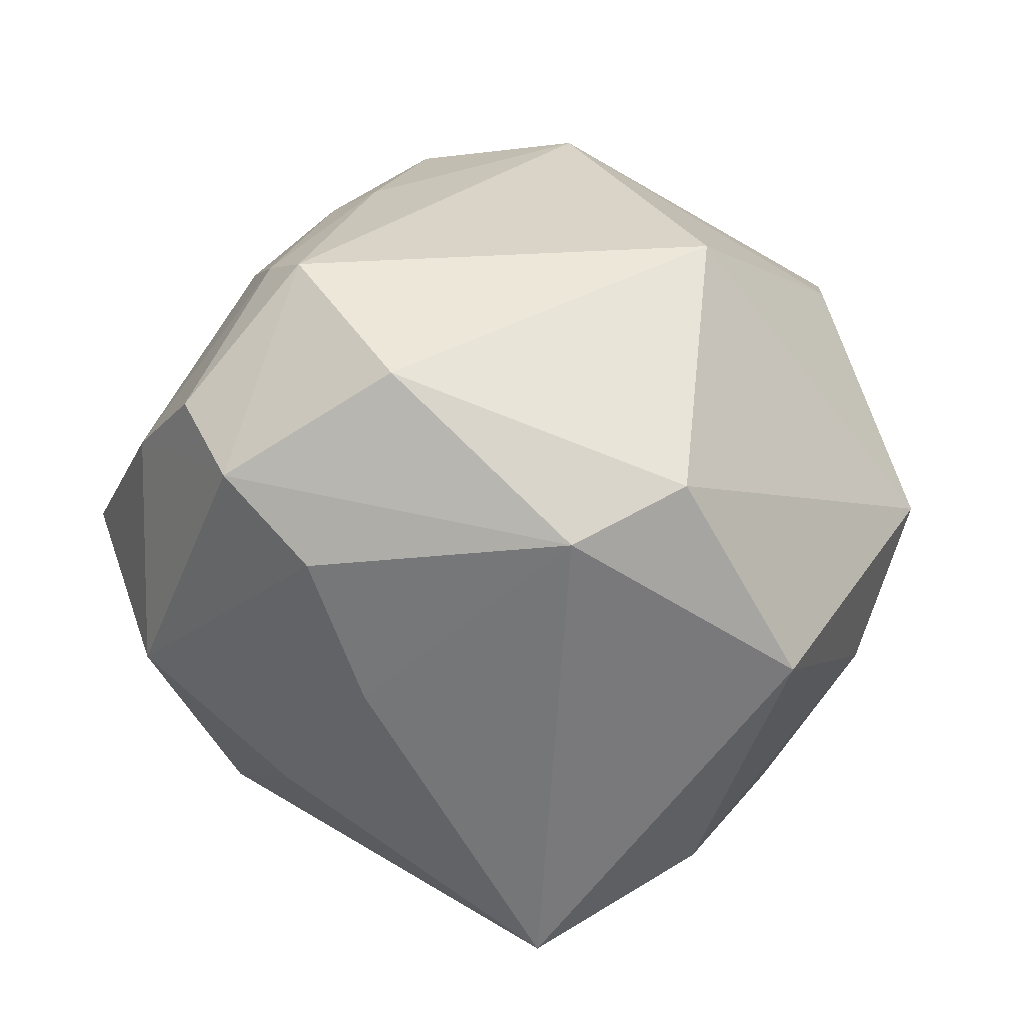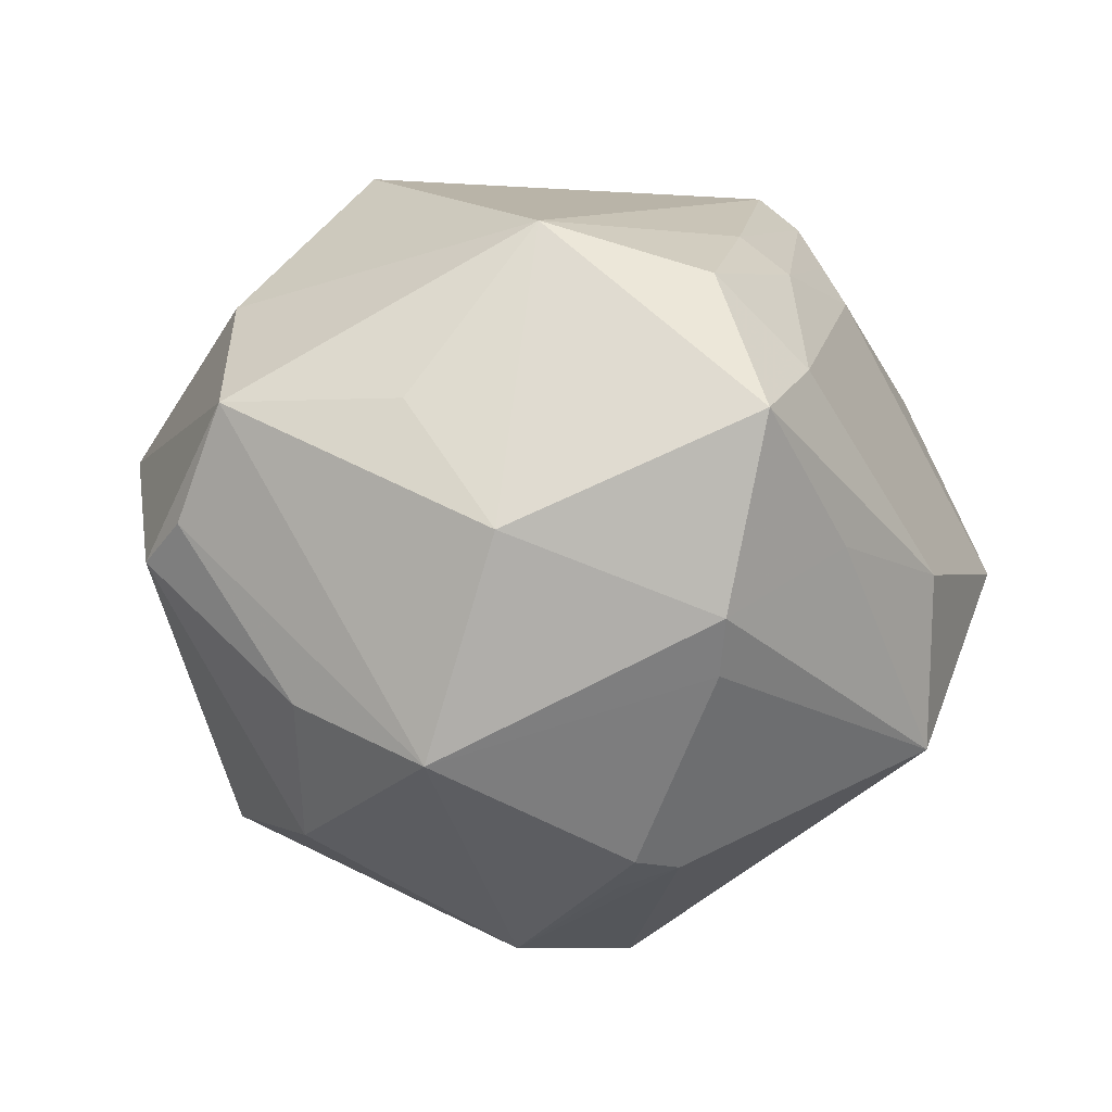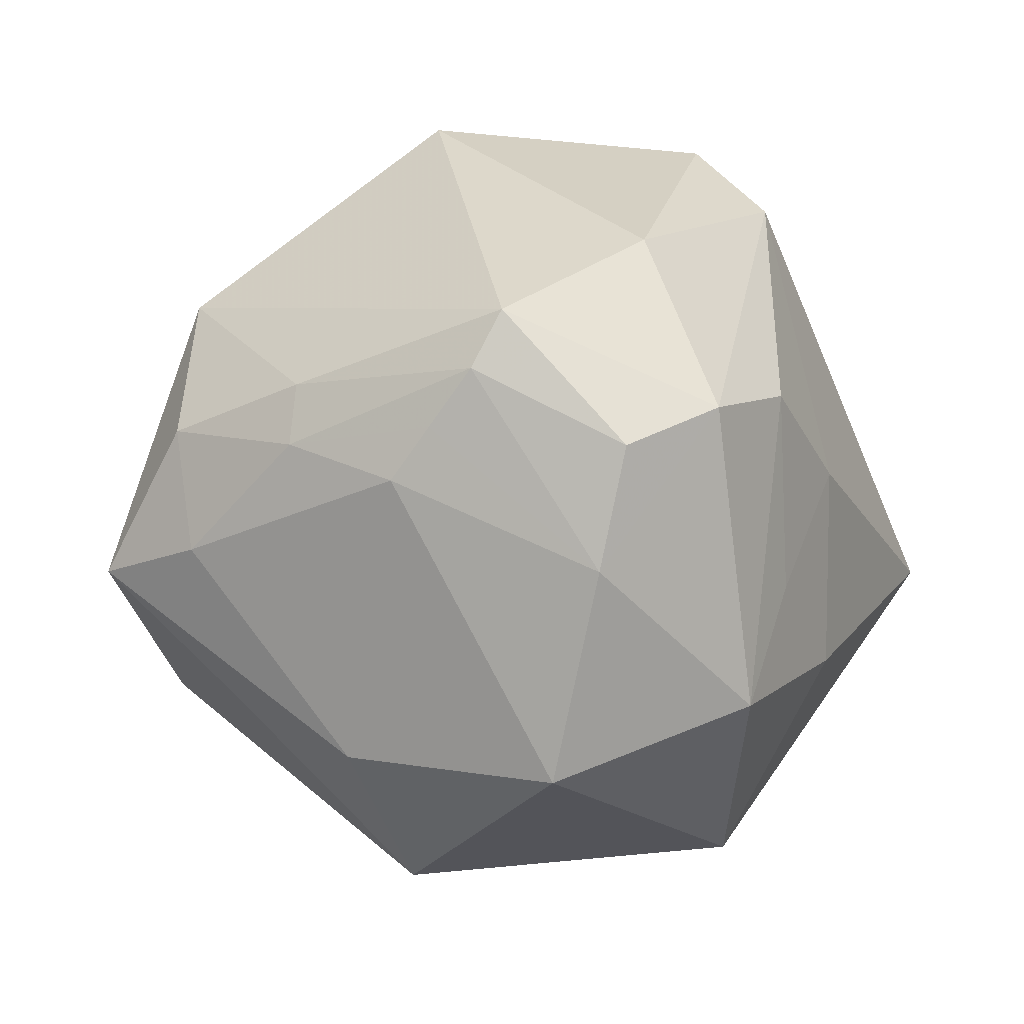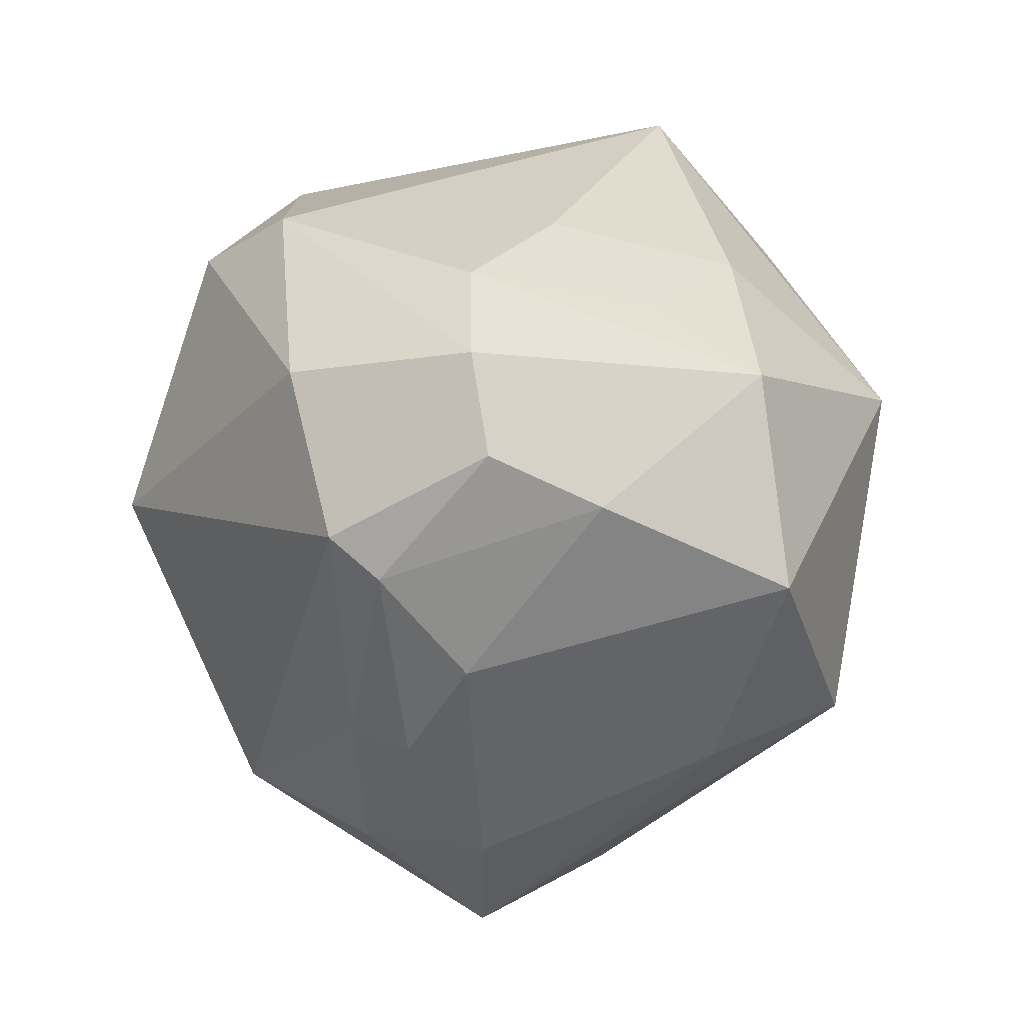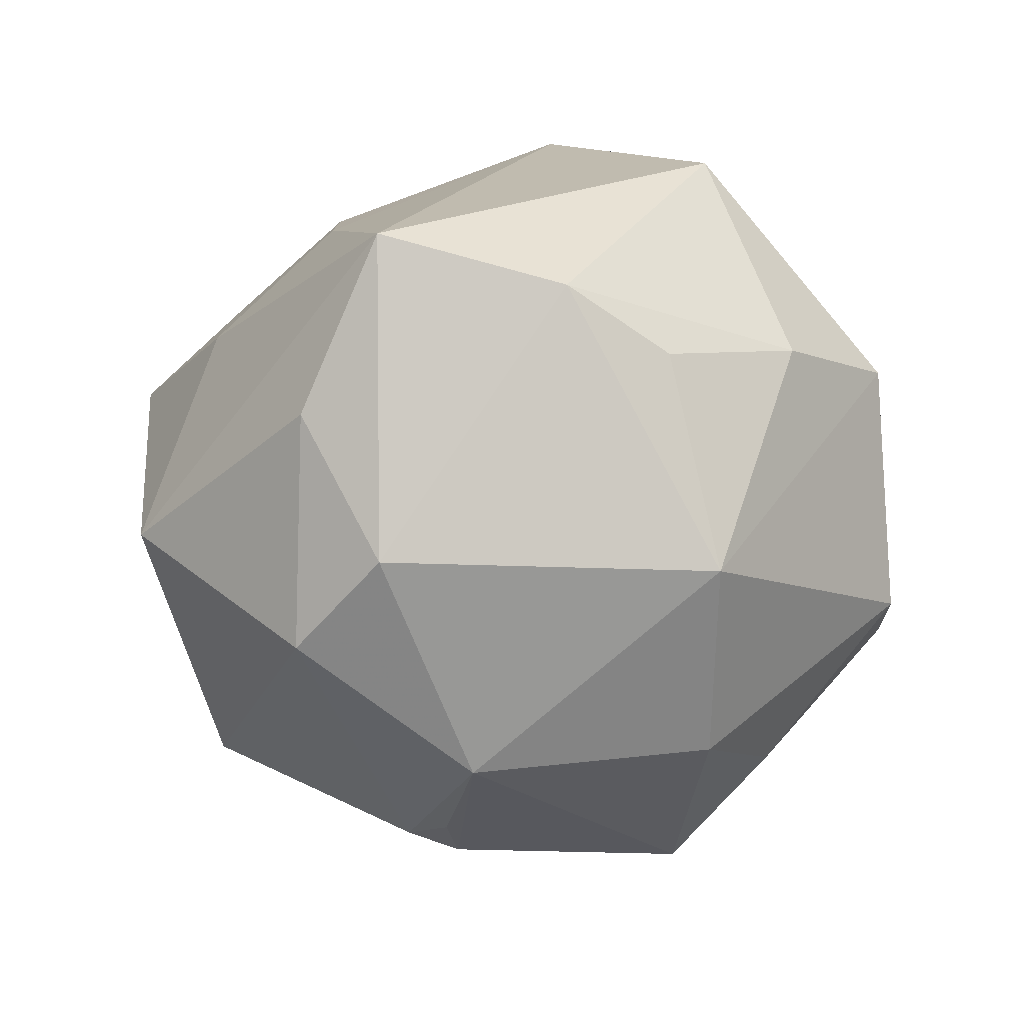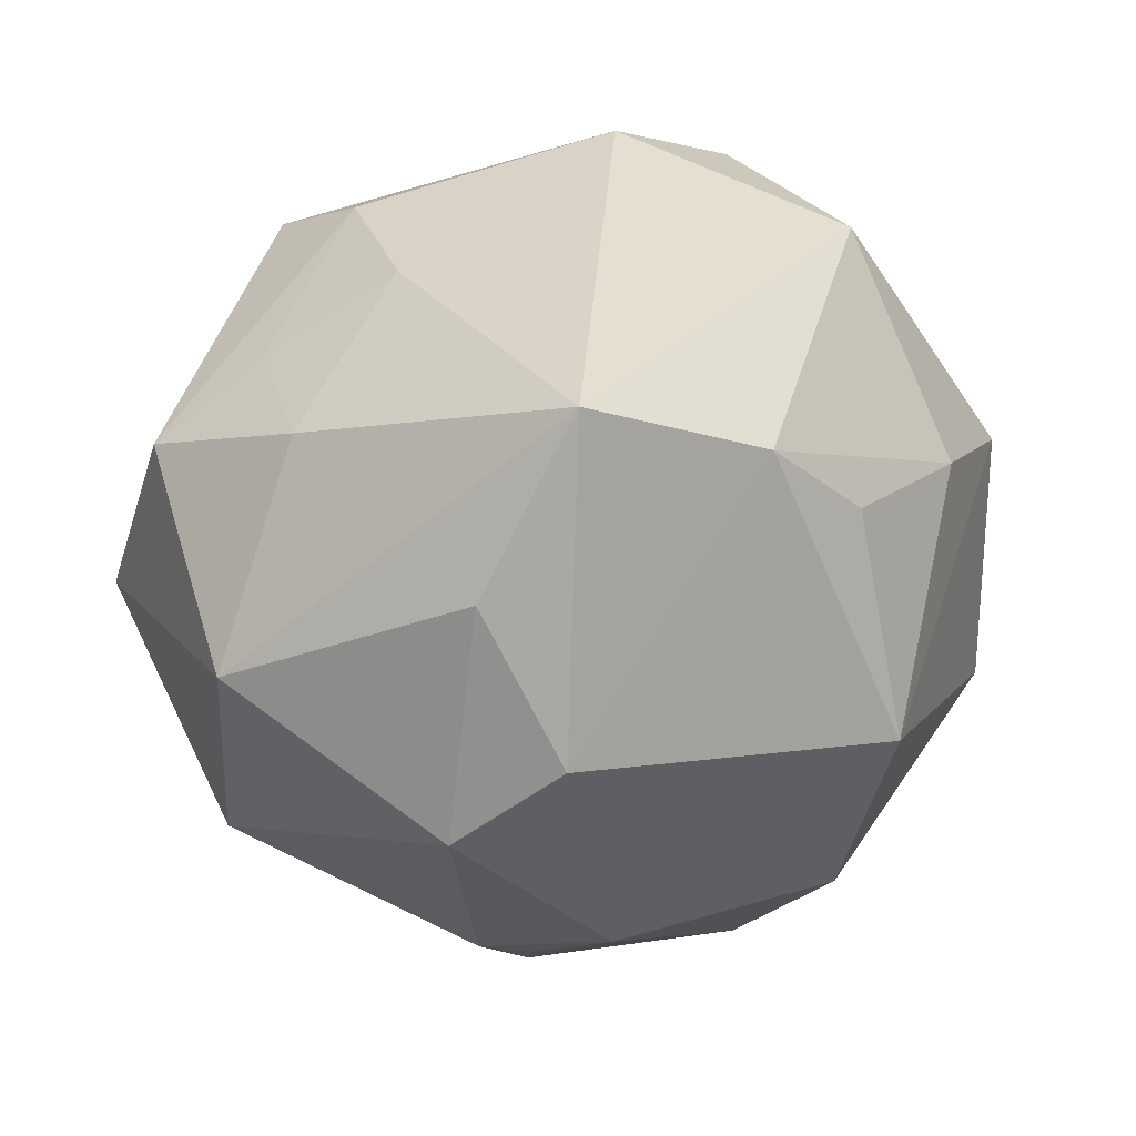
<metadata>
{"format":"obj","ext":"obj","renderer":"f3d","projection":"perspective","resolution":1024,"background":"white","views":[{"elev":54.6,"azim":163.4,"up":"+Z"},{"elev":-12.9,"azim":-24.7,"up":"+Z"},{"elev":34.8,"azim":68.3,"up":"+Z"},{"elev":-9.1,"azim":51.3,"up":"+Y"},{"elev":40.7,"azim":-168.1,"up":"+Y"},{"elev":-32.0,"azim":165.5,"up":"+Z"}]}
</metadata>
<code>
v -0.01204 0.02984 0.04149
v -0.02634 -0.04242 -0.008876
v -0.05011 -0.01962 0.008292
v 0.009032 -0.03283 0.03223
v -0.04722 0.02132 0.01139
v -0.05168 -0.01045 -0.003781
v 0.01284 0.05402 -0.01673
v 0.04261 0.01129 -0.02902
v -0.01896 -0.03718 0.02864
v -0.001223 -0.04559 0.02237
v 0.006841 0.02581 -0.04352
v 0.04093 0.01862 0.009583
v -0.001515 -0.02529 -0.04132
v 0.04608 -0.008715 0.02275
v 0.02645 -0.02218 0.03403
v -0.03253 0.02162 -0.03206
v -0.005549 -0.00171 -0.04921
v -0.02516 -0.001597 0.04464
v -0.03325 -0.003635 -0.03739
v 0.0316 0.0212 0.03121
v -0.02265 0.03959 -0.01412
v 0.02669 -0.02713 0.0279
v 0.01674 0.01328 -0.04722
v 0.05254 -0.01697 -0.001267
v 0.03265 -0.03574 -0.007035
v -0.0005564 -0.01893 -0.04344
v -0.04398 -0.006127 0.02404
v -0.009852 0.04817 -0.01434
v -0.03336 -0.03307 0.007307
v -0.03659 0.03293 -0.001484
v 0.0001554 -0.04293 -0.02281
v 0.01411 -0.03559 0.02732
v 0.02796 0.0309 0.01521
v 0.03536 -0.0287 -0.02651
v -0.02891 -0.02931 -0.03273
v -0.0004102 -0.05623 0.004175
v 0.02345 -0.01179 0.04605
v -0.001485 -0.04771 -0.01742
v 0.01526 -0.04506 -0.007266
v 0.005048 -0.02346 -0.04137
v 0.05159 0.009055 0.00188
v 0.03812 0.02678 -0.006145
v -0.03957 -0.01663 -0.02469
v 0.03847 0.009364 0.03645
v 0.02618 -0.01675 0.0407
v 0.002762 0.03277 0.03962
v 0.01934 0.03645 -0.03105
v -0.0215 0.04499 0.02041
v 0.01741 0.008925 0.04787
v 0.04048 -0.003208 0.03546
v -0.05297 -0.002679 -0.006793
v 0.009515 -0.04759 0.01191
f 9 37 18
f 18 27 9
f 5 27 18
f 18 1 5
f 2 9 29
f 46 1 49
f 49 18 37
f 1 18 49
f 14 41 44
f 44 41 20
f 44 49 37
f 44 20 46
f 46 49 44
f 24 41 14
f 12 41 42
f 20 41 12
f 2 35 38
f 34 39 38
f 17 35 19
f 17 11 23
f 5 1 48
f 48 1 46
f 3 27 5
f 5 51 3
f 9 27 3
f 3 29 9
f 2 29 3
f 3 35 2
f 19 51 16
f 16 51 5
f 16 17 19
f 11 17 16
f 19 35 43
f 43 51 19
f 14 44 50
f 50 44 37
f 25 39 34
f 34 24 25
f 41 24 8
f 8 24 34
f 8 34 23
f 42 41 8
f 7 48 46
f 42 8 7
f 35 17 13
f 30 16 5
f 21 16 30
f 5 48 30
f 6 3 51
f 51 43 6
f 35 3 6
f 6 43 35
f 28 16 21
f 48 7 28
f 11 16 28
f 28 7 11
f 21 30 28
f 28 30 48
f 23 11 47
f 11 7 47
f 47 8 23
f 47 7 8
f 42 7 33
f 33 12 42
f 20 12 33
f 46 20 33
f 33 7 46
f 34 38 31
f 31 38 35
f 35 13 31
f 26 13 17
f 39 25 36
f 25 52 36
f 36 38 39
f 2 38 36
f 36 9 2
f 22 24 14
f 22 25 24
f 22 52 25
f 9 36 10
f 10 36 52
f 34 31 40
f 40 31 13
f 13 26 40
f 23 34 40
f 40 17 23
f 40 26 17
f 4 37 9
f 9 10 4
f 52 22 32
f 32 10 52
f 32 4 10
f 15 32 22
f 15 22 14
f 37 4 45
f 4 32 45
f 32 15 45
f 45 50 37
f 14 50 45
f 45 15 14

</code>
